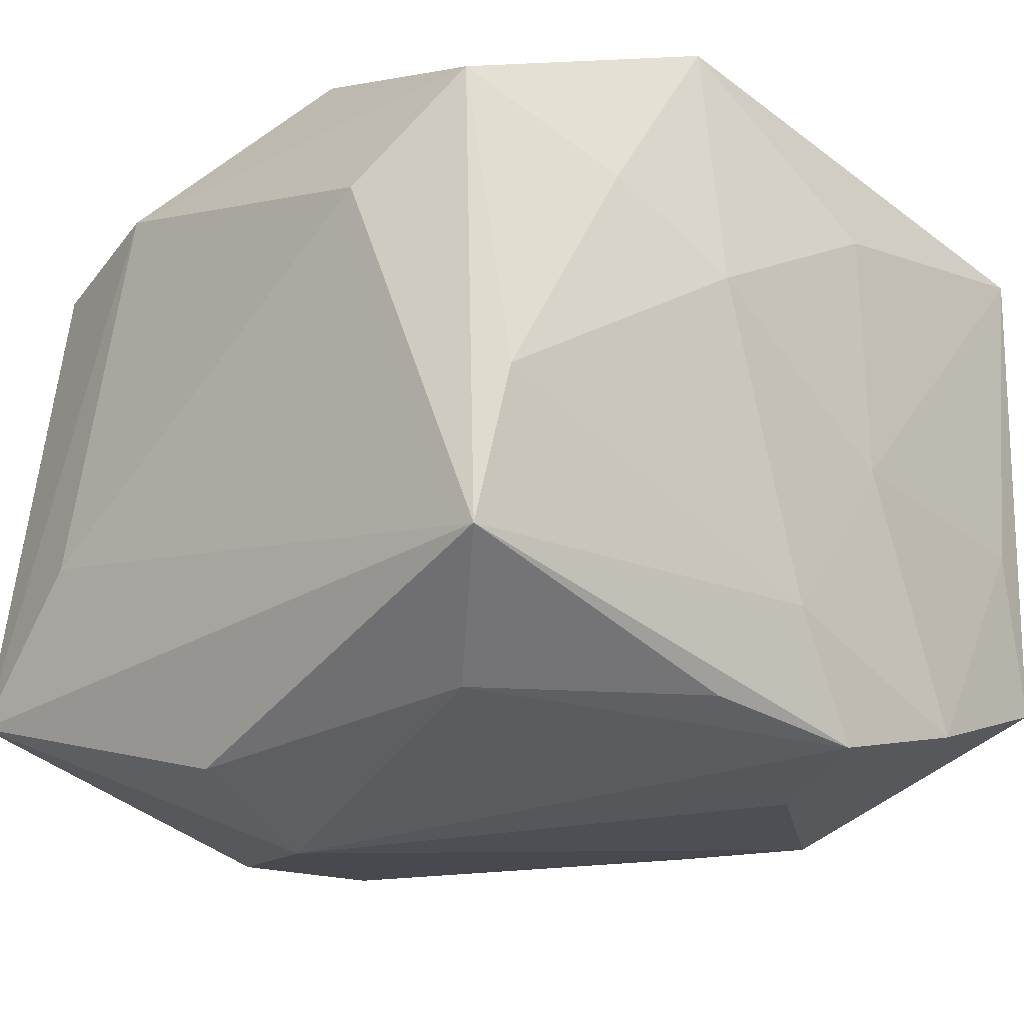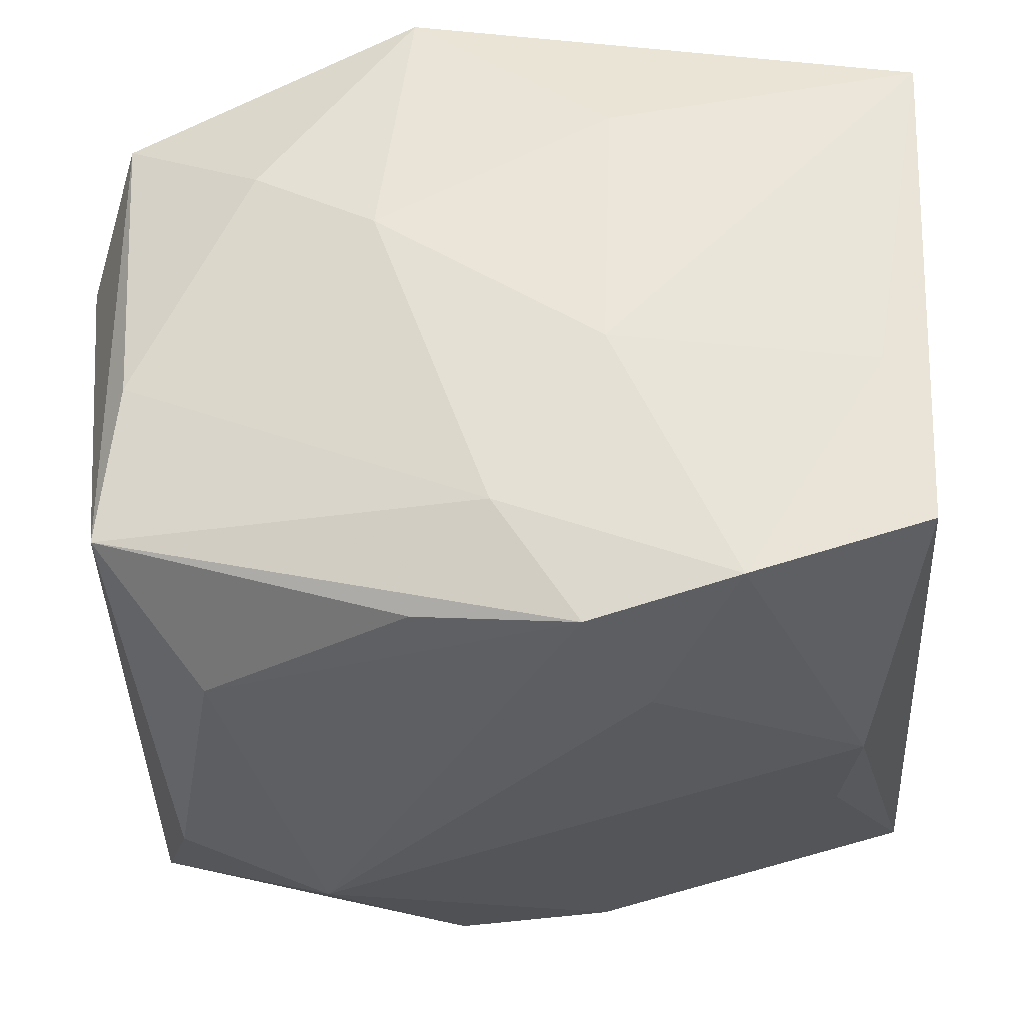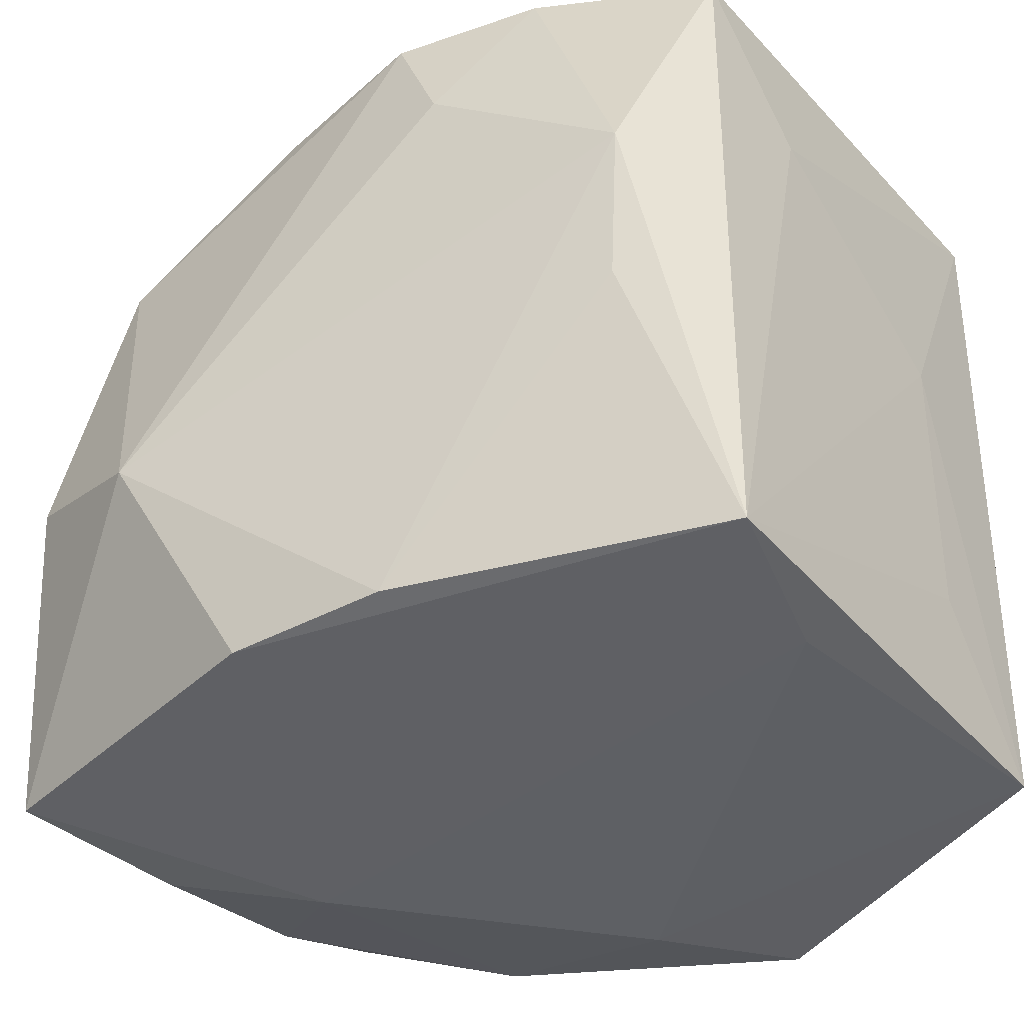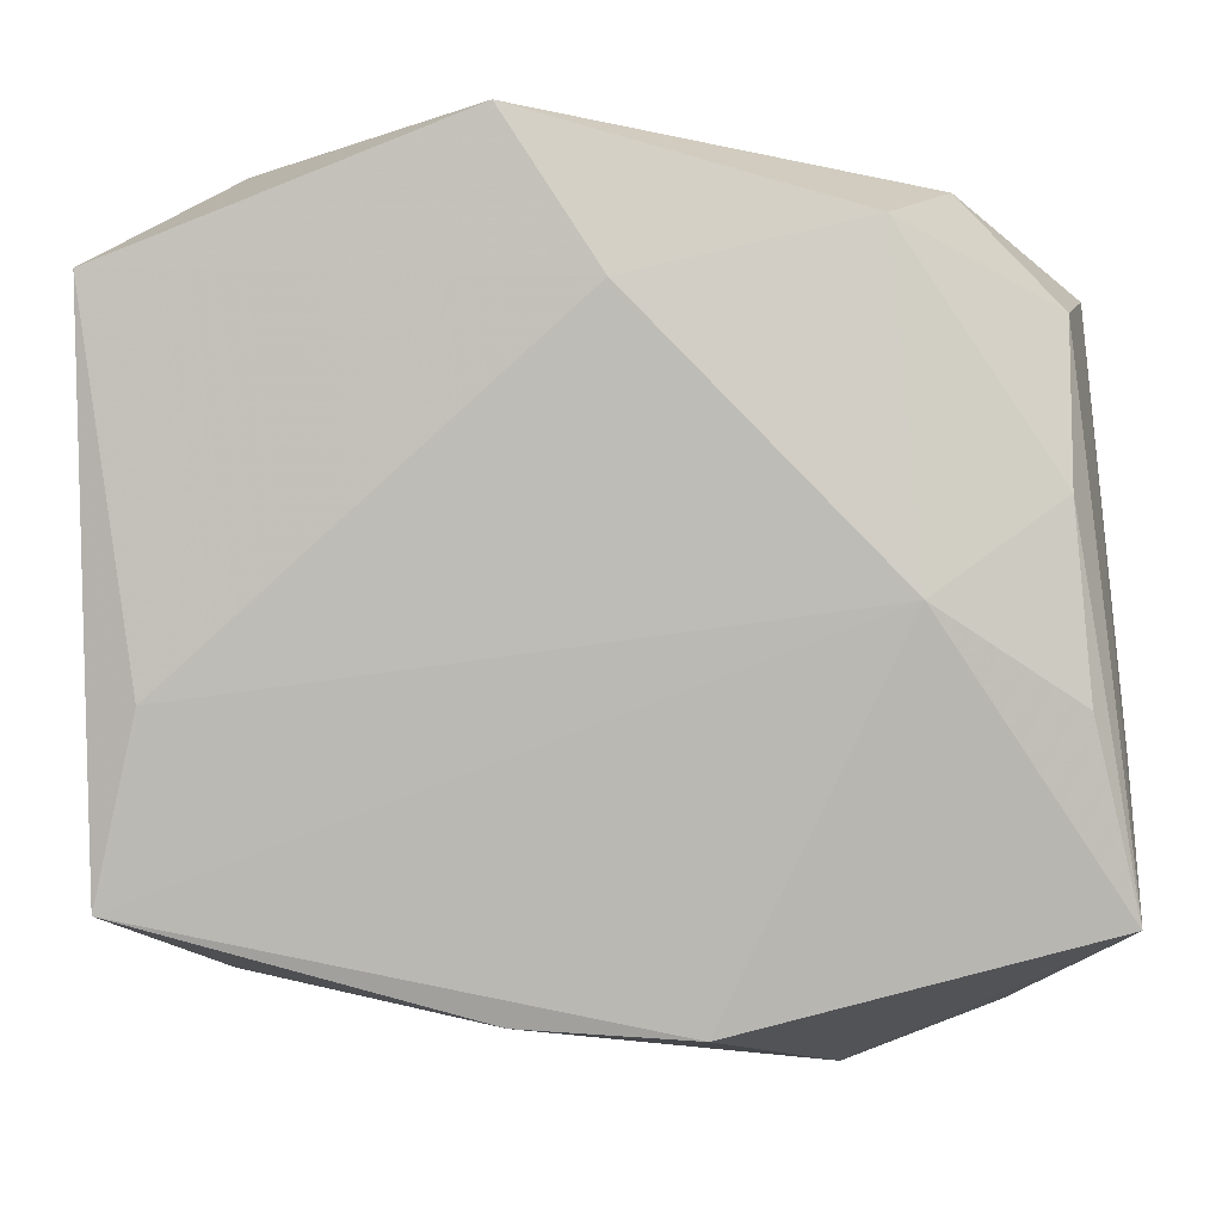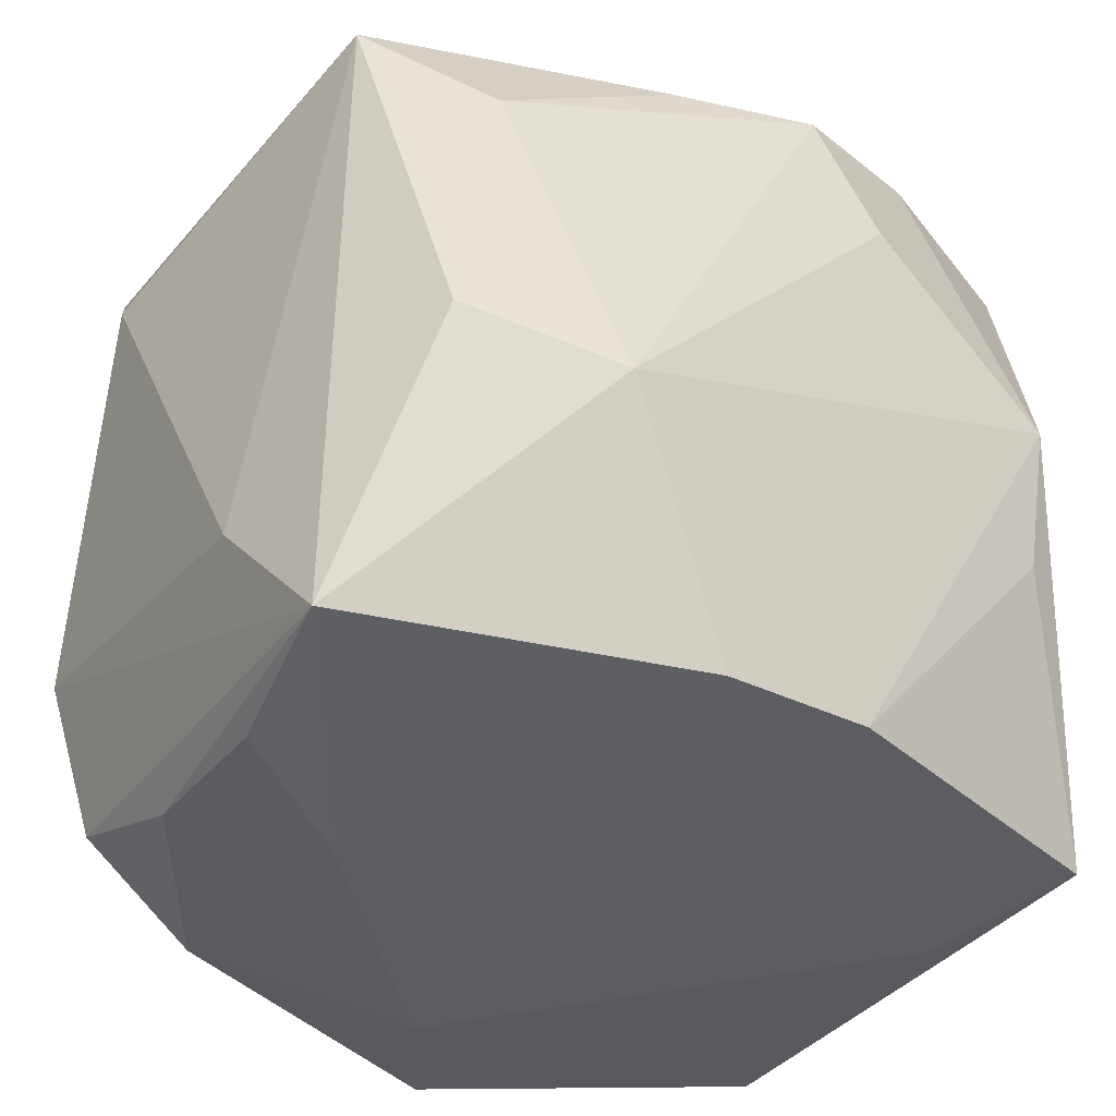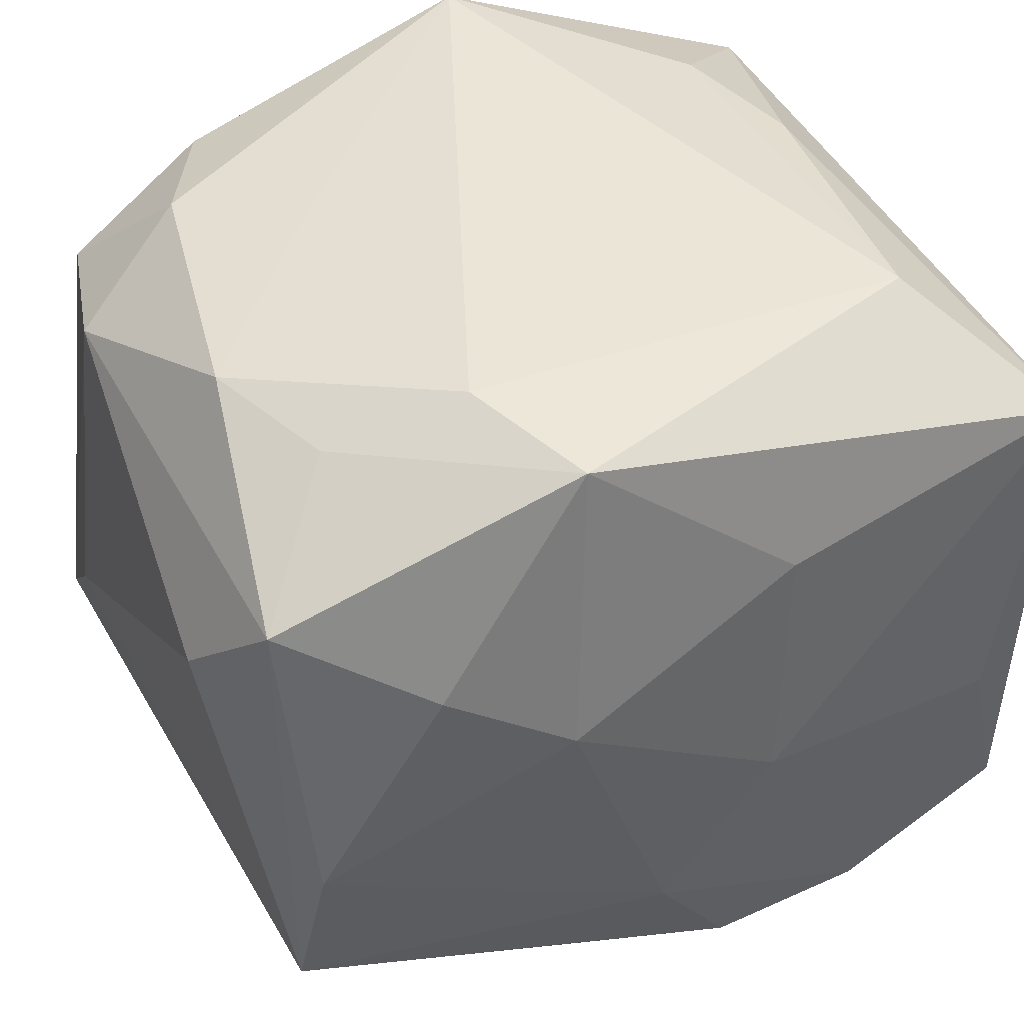
<metadata>
{"format":"obj","ext":"obj","renderer":"f3d","projection":"perspective","resolution":1024,"background":"white","views":[{"elev":-21.5,"azim":135.2,"up":"+Z"},{"elev":-29.3,"azim":-176.9,"up":"+Z"},{"elev":-36.4,"azim":-145.1,"up":"+Y"},{"elev":-0.6,"azim":-0.9,"up":"+Z"},{"elev":-34.4,"azim":144.9,"up":"+Y"},{"elev":43.3,"azim":156.4,"up":"+Z"}]}
</metadata>
<code>
v -0.02005 -0.003493 -0.02092
v -0.005409 -0.02478 0.02332
v 0.02337 -0.02005 0.01352
v 0.01833 -0.01348 0.02052
v -0.02294 -0.02206 -0.006102
v -0.008212 0.0154 -0.02271
v -0.006054 0.02504 -0.003568
v 0.005809 0.02196 0.02257
v -0.01827 -0.01352 0.02122
v 0.01161 -0.007136 0.02194
v 0.01529 0.02353 0.009566
v -0.02603 0.004978 0.007354
v -0.02603 -0.02223 0.01542
v -0.02603 -0.01281 0.007415
v -0.02216 0.02336 -0.004656
v 0.0001801 -0.02532 0.01468
v -0.006594 0.02435 0.01281
v -0.004758 -0.02053 -0.02216
v 0.0006897 0.02437 -0.01398
v 0.02399 -0.02323 -0.006329
v 0.0275 -0.01335 -0.008784
v -0.02532 -0.02064 -0.01654
v -0.02108 0.006269 -0.02177
v 0.00942 0.01382 0.02332
v 0.02313 -0.02268 0.004388
v 0.0183 0.01364 -0.02052
v 0.02716 0.0132 0.008234
v 0.01308 -0.006614 -0.02571
v -0.02074 -0.004933 0.02113
v -0.02462 0.02272 -0.01508
v 0.02237 -0.004271 -0.02258
v 0.02137 0.00434 0.02108
v 0.02664 -0.022 -0.0172
v 0.02276 0.02211 -0.004554
v 0.01557 -0.02468 -0.0009169
v 0.005393 0.02166 -0.01998
v 0.014 -0.02264 0.01821
v 0.01785 0.01206 0.02041
v 0.02422 0.02069 -0.01412
v -0.02566 0.02268 0.01686
v 0.007667 0.02529 0.004905
v 0.005263 -0.0212 -0.02275
v -0.02545 0.01399 -0.007553
v -0.01847 0.01371 0.02263
v 0.02568 -0.01004 0.01519
v -0.01355 0.02414 -0.01908
v 0.02409 0.01968 0.01491
v -0.004424 0.02336 -0.02145
f 12 22 14
f 22 23 1
f 13 5 16
f 22 5 13
f 13 14 22
f 13 40 12
f 12 14 13
f 17 8 41
f 17 40 8
f 8 40 44
f 33 42 28
f 28 23 6
f 6 48 28
f 18 42 22
f 22 1 18
f 28 42 18
f 18 23 28
f 18 1 23
f 2 13 16
f 9 13 2
f 2 44 9
f 46 6 23
f 48 6 46
f 29 13 9
f 9 44 29
f 40 13 29
f 29 44 40
f 43 22 12
f 12 40 43
f 3 33 45
f 45 4 3
f 41 8 11
f 8 47 11
f 27 47 45
f 8 44 24
f 44 2 24
f 32 4 45
f 45 47 32
f 8 24 32
f 40 17 7
f 7 17 41
f 48 46 19
f 19 7 41
f 46 7 19
f 30 46 23
f 22 43 30
f 30 43 40
f 30 23 22
f 33 3 25
f 4 2 37
f 37 3 4
f 37 25 3
f 37 2 16
f 45 33 21
f 21 27 45
f 39 21 33
f 27 21 39
f 48 19 39
f 47 27 39
f 10 24 2
f 10 32 24
f 10 2 4
f 4 32 10
f 38 47 8
f 8 32 38
f 38 32 47
f 15 30 40
f 46 30 15
f 40 7 15
f 15 7 46
f 42 33 35
f 35 37 16
f 25 37 35
f 16 5 35
f 22 42 35
f 35 5 22
f 31 33 28
f 31 39 33
f 34 11 47
f 47 39 34
f 41 11 34
f 34 19 41
f 34 39 19
f 33 25 20
f 20 35 33
f 25 35 20
f 28 48 26
f 26 31 28
f 39 31 26
f 48 39 36
f 36 26 48
f 39 26 36

</code>
